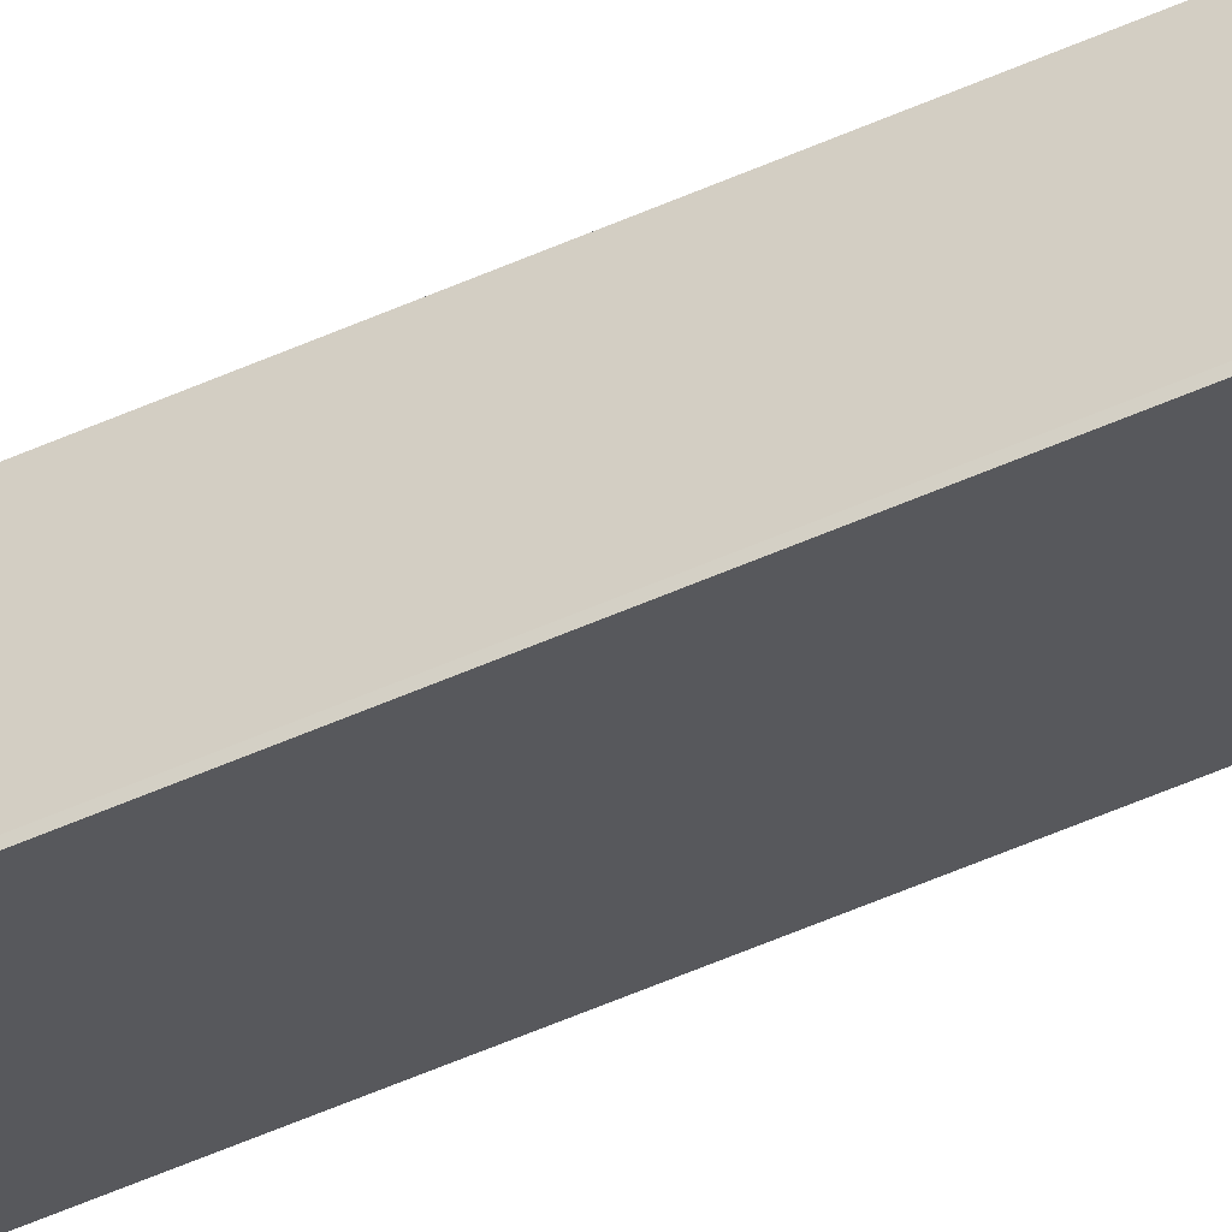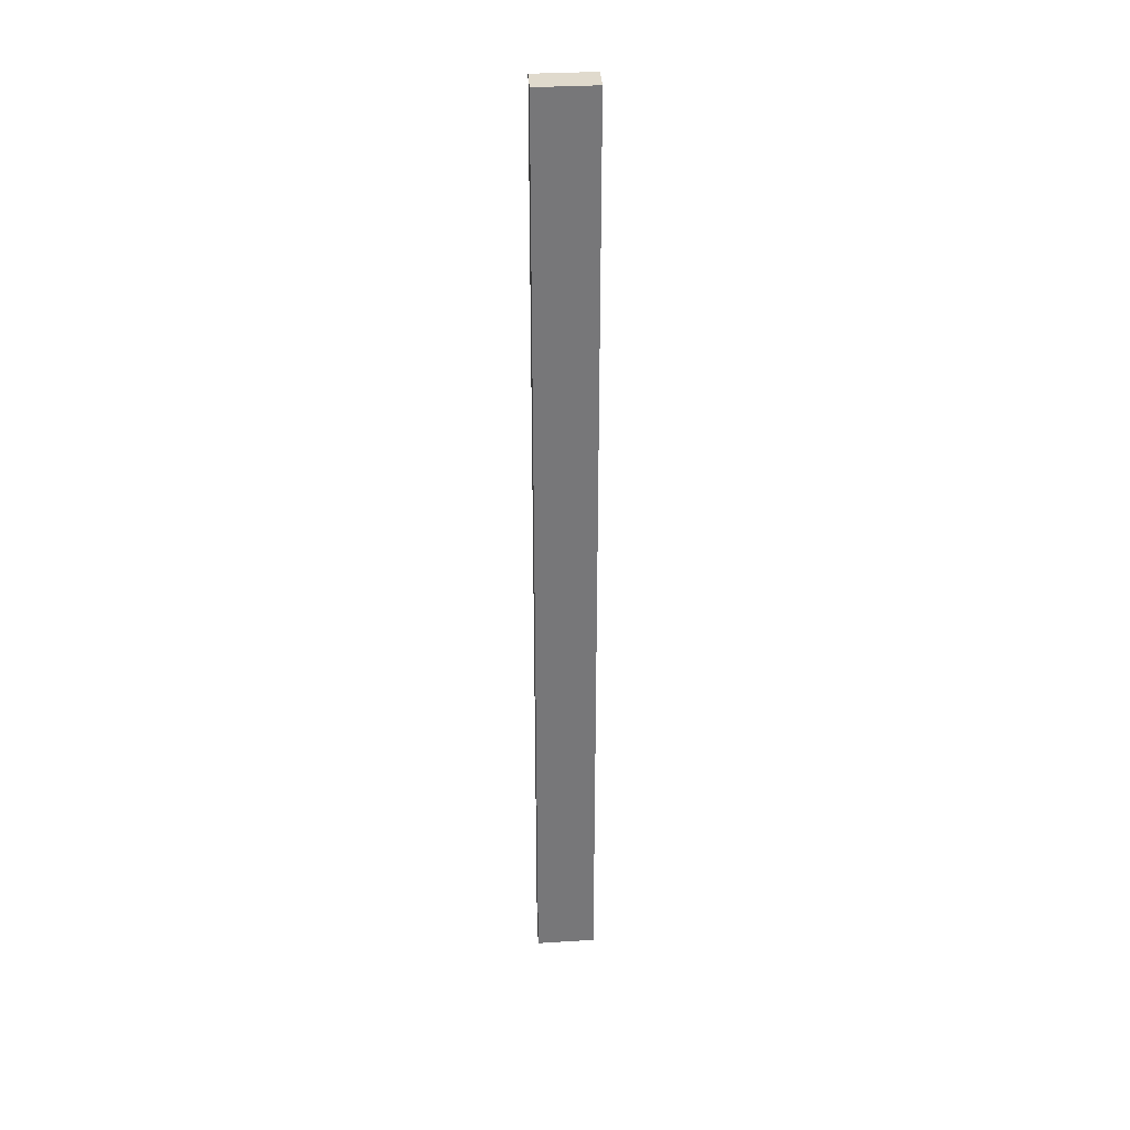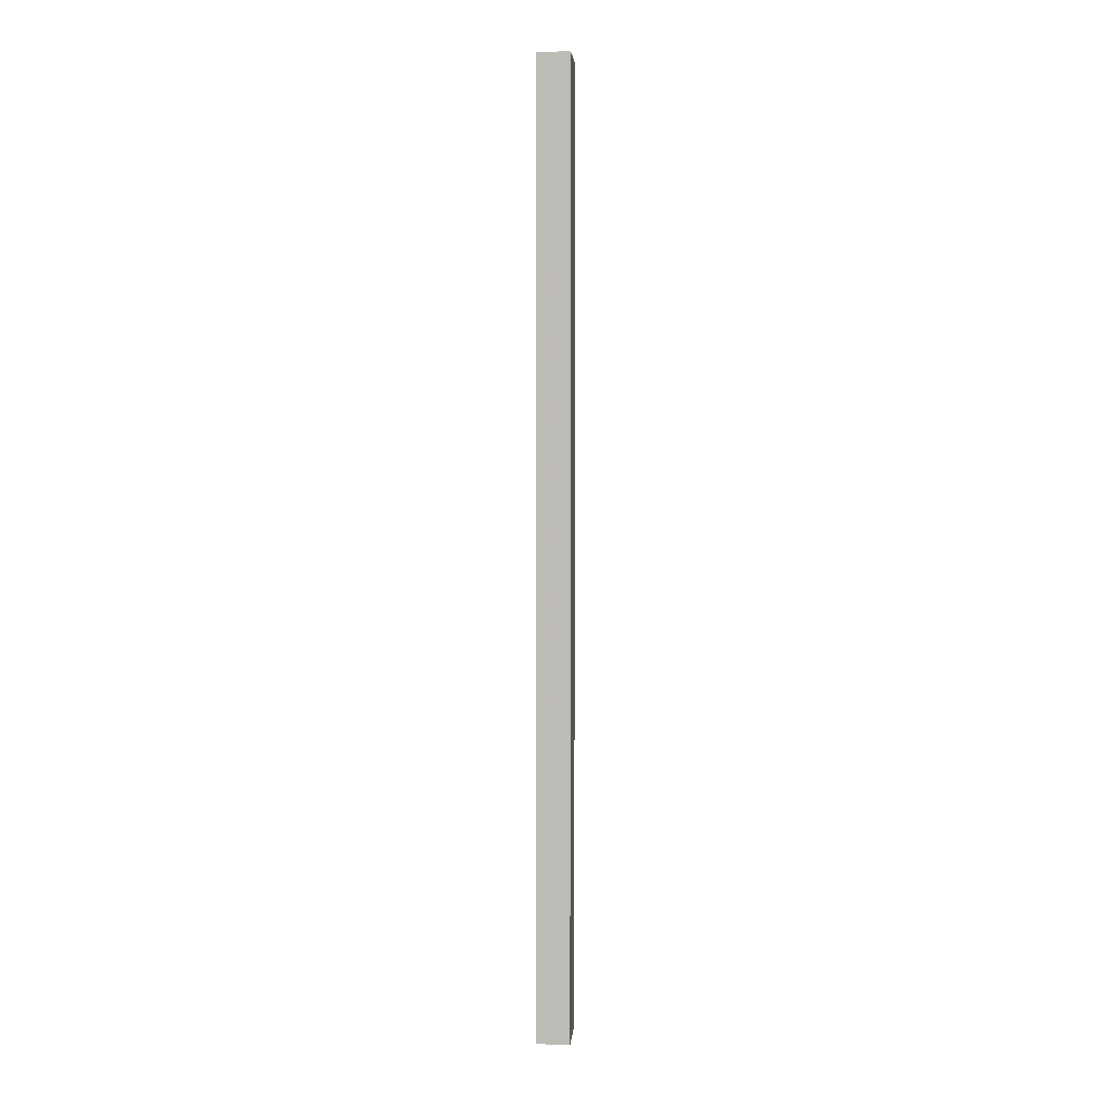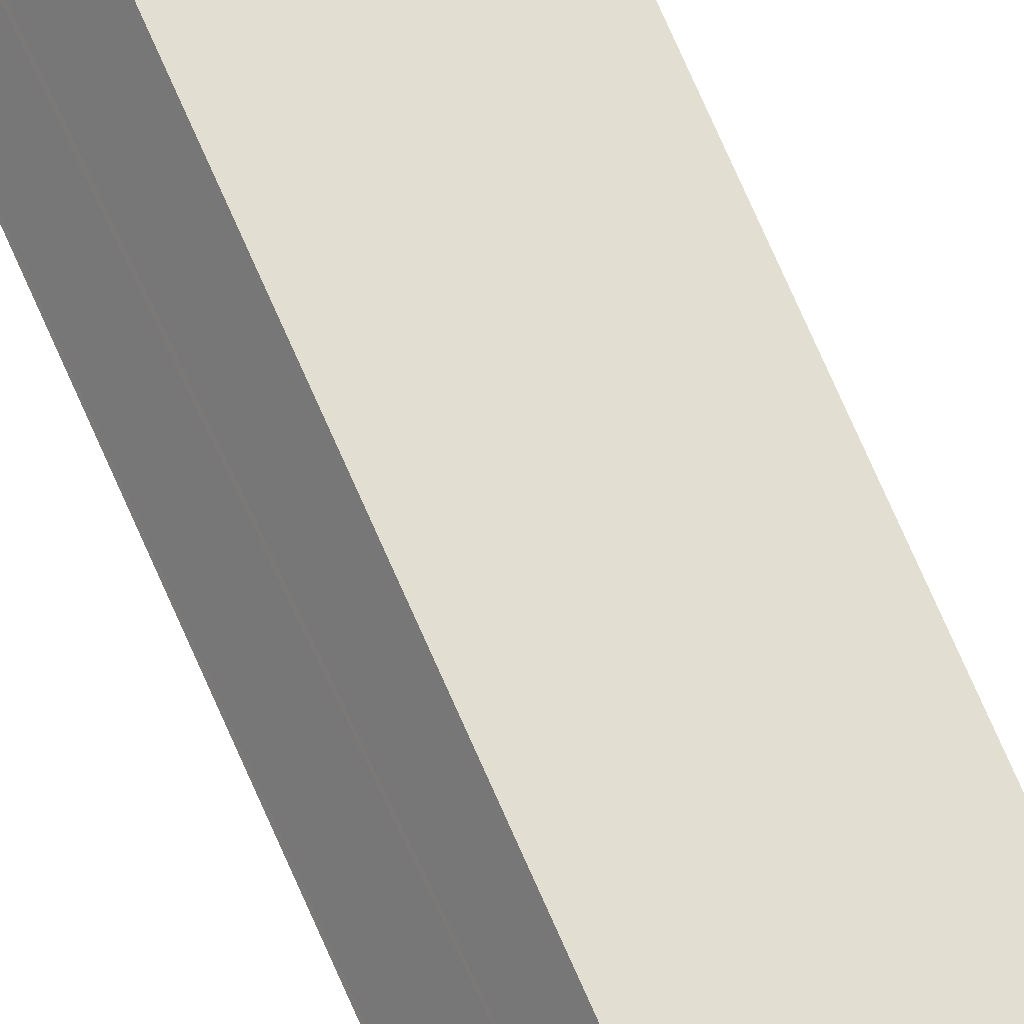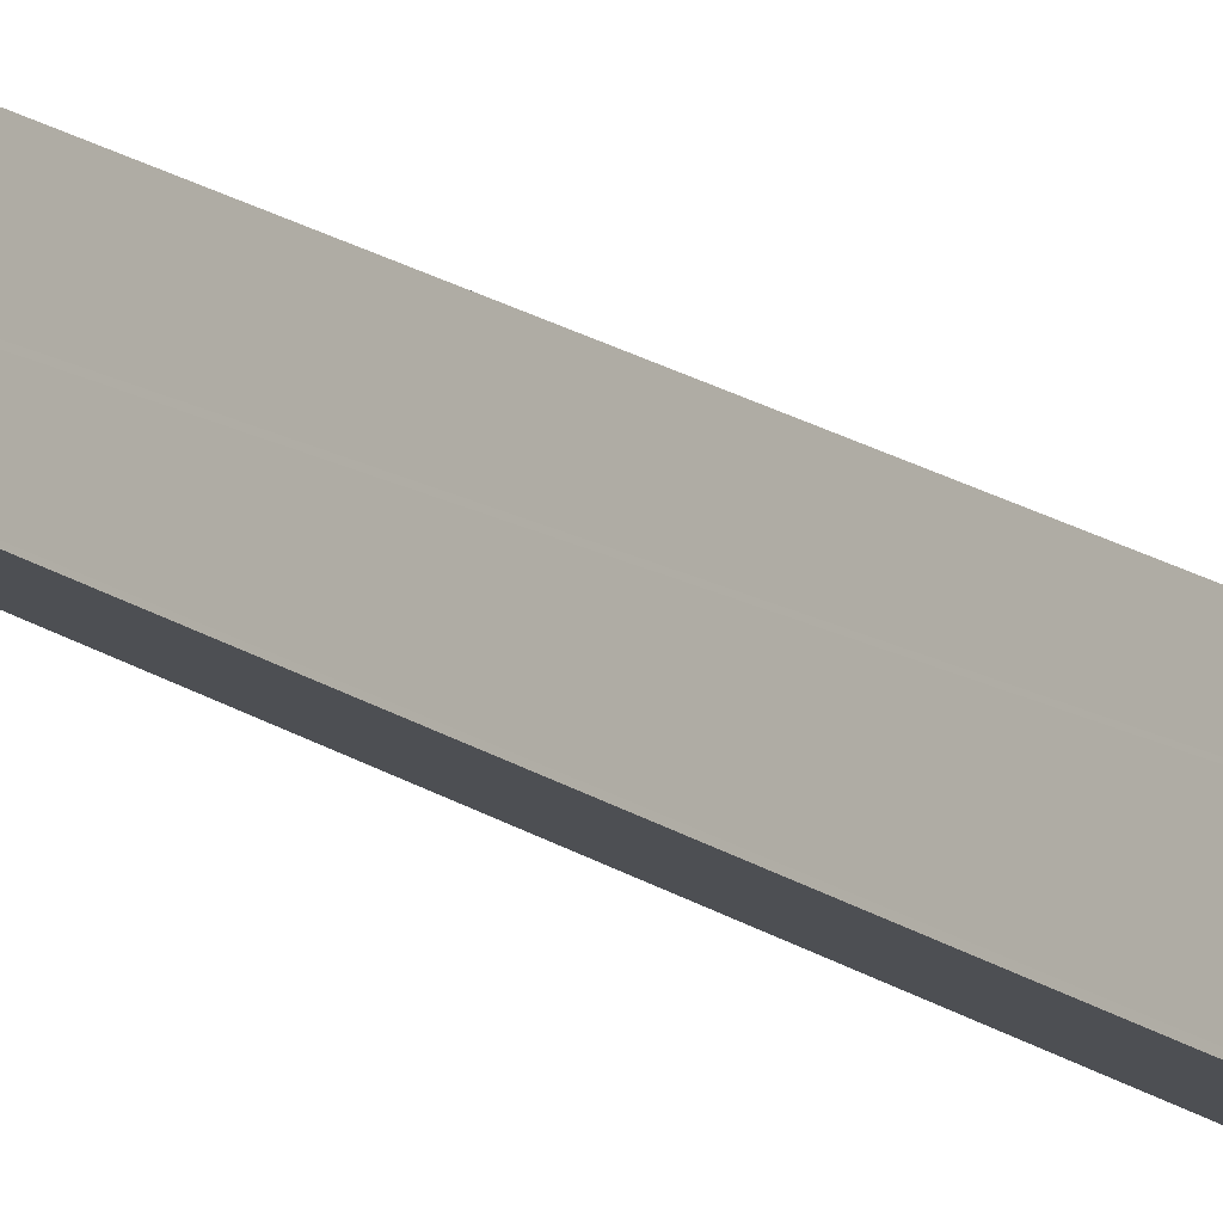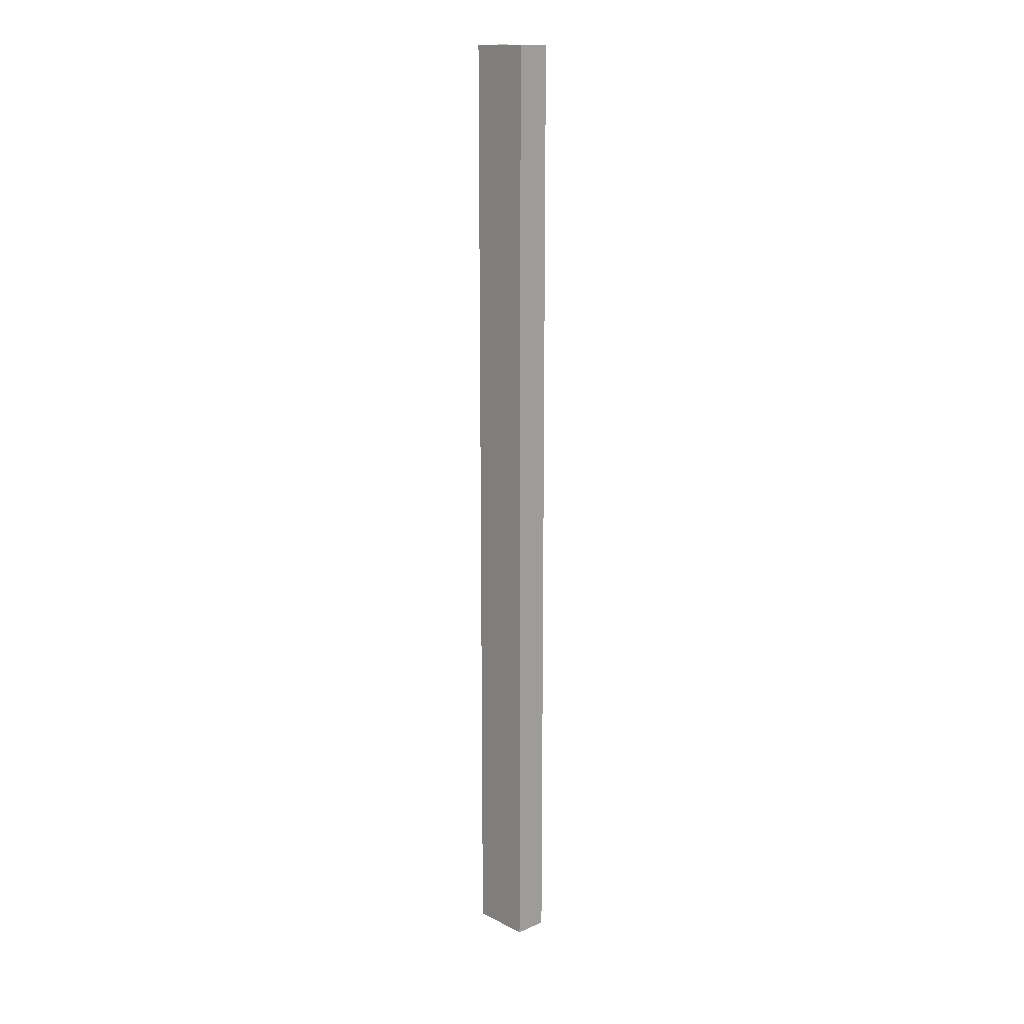
<metadata>
{"format":"obj","ext":"obj","renderer":"f3d","projection":"perspective","resolution":1024,"background":"white","views":[{"elev":-59.3,"azim":114.1,"up":"+Z"},{"elev":33.1,"azim":-152.2,"up":"+Y"},{"elev":4.3,"azim":-53.0,"up":"+Y"},{"elev":70.5,"azim":-23.3,"up":"+Z"},{"elev":16.6,"azim":-35.1,"up":"+Z"},{"elev":15.8,"azim":78.7,"up":"+Y"}]}
</metadata>
<code>
v  1.017 14.37 -0.055
v  0.011 14.37 0.018
v  0.256 14.37 0.43
v  0 14.37 8.797e-16
v  0.77 14.37 -0.469
v  0.76 14.37 -0.487
v  0.256 -2.633e-17 0.43
v  1.017 3.368e-18 -0.055
v  0.77 2.872e-17 -0.469
v  0.76 2.982e-17 -0.487
v  0 0 0
v  0.011 -1.102e-18 0.018
g defaultobject
f 1 2 3
f 2 1 4
f 4 1 5
f 4 5 6
f 7 1 3
f 1 7 8
f 8 5 1
f 5 8 9
f 9 6 5
f 6 9 10
f 10 4 6
f 4 10 11
f 2 7 3
f 7 2 4
f 7 4 12
f 12 4 11
f 9 11 10
f 11 9 8
f 11 8 12
f 12 8 7

</code>
